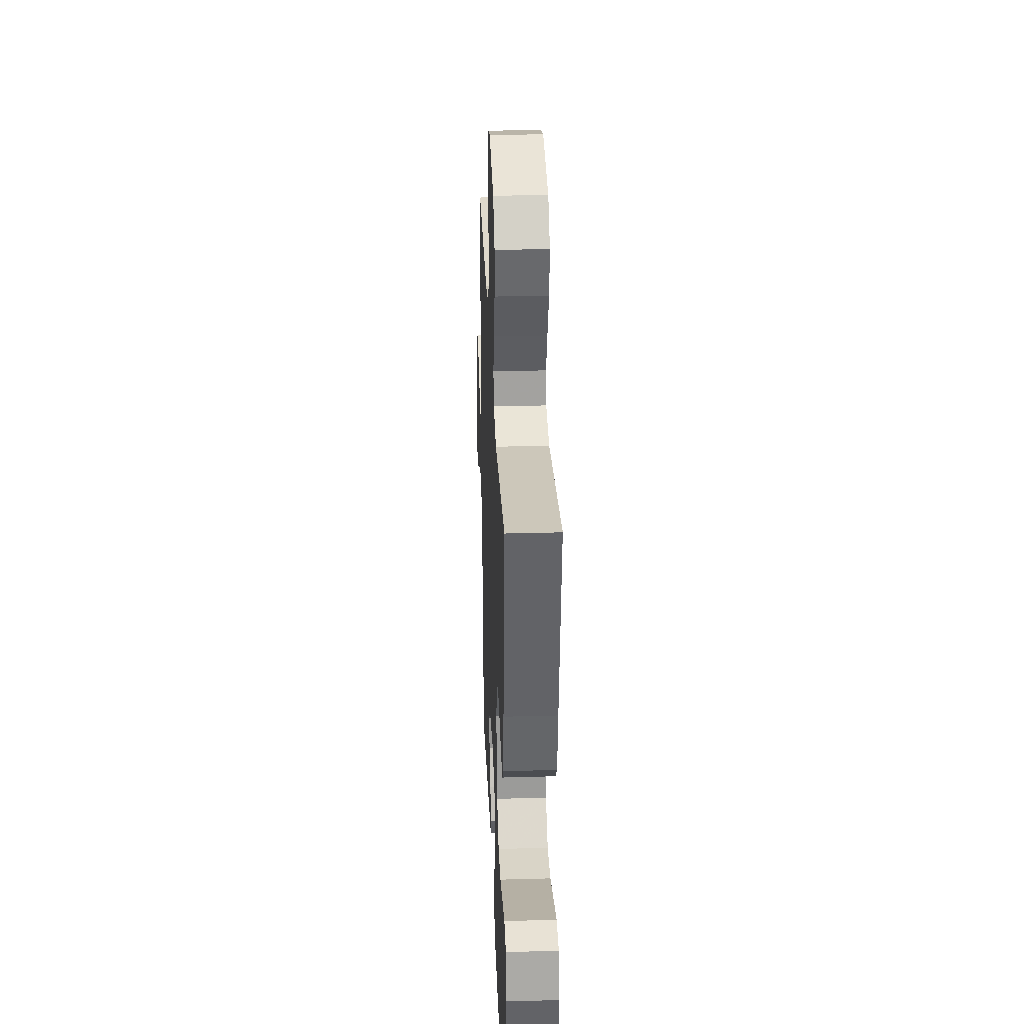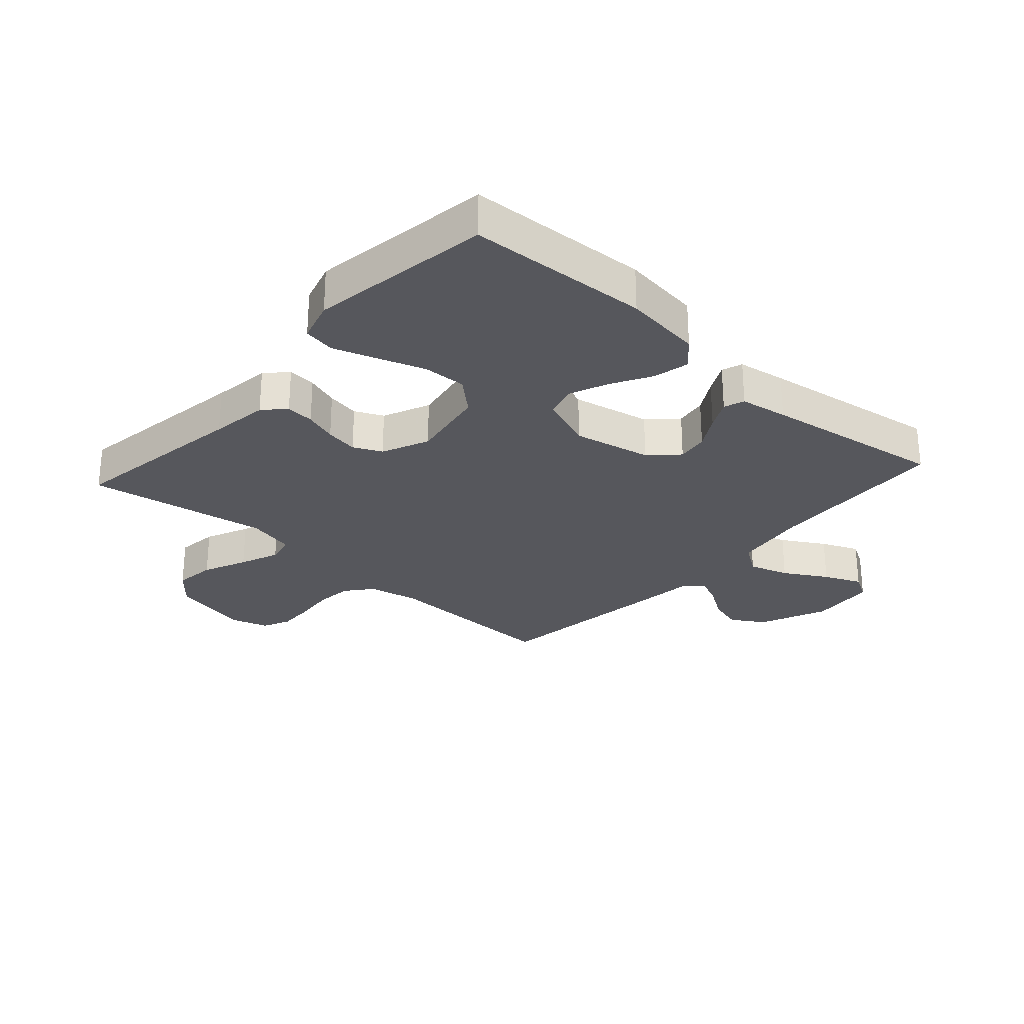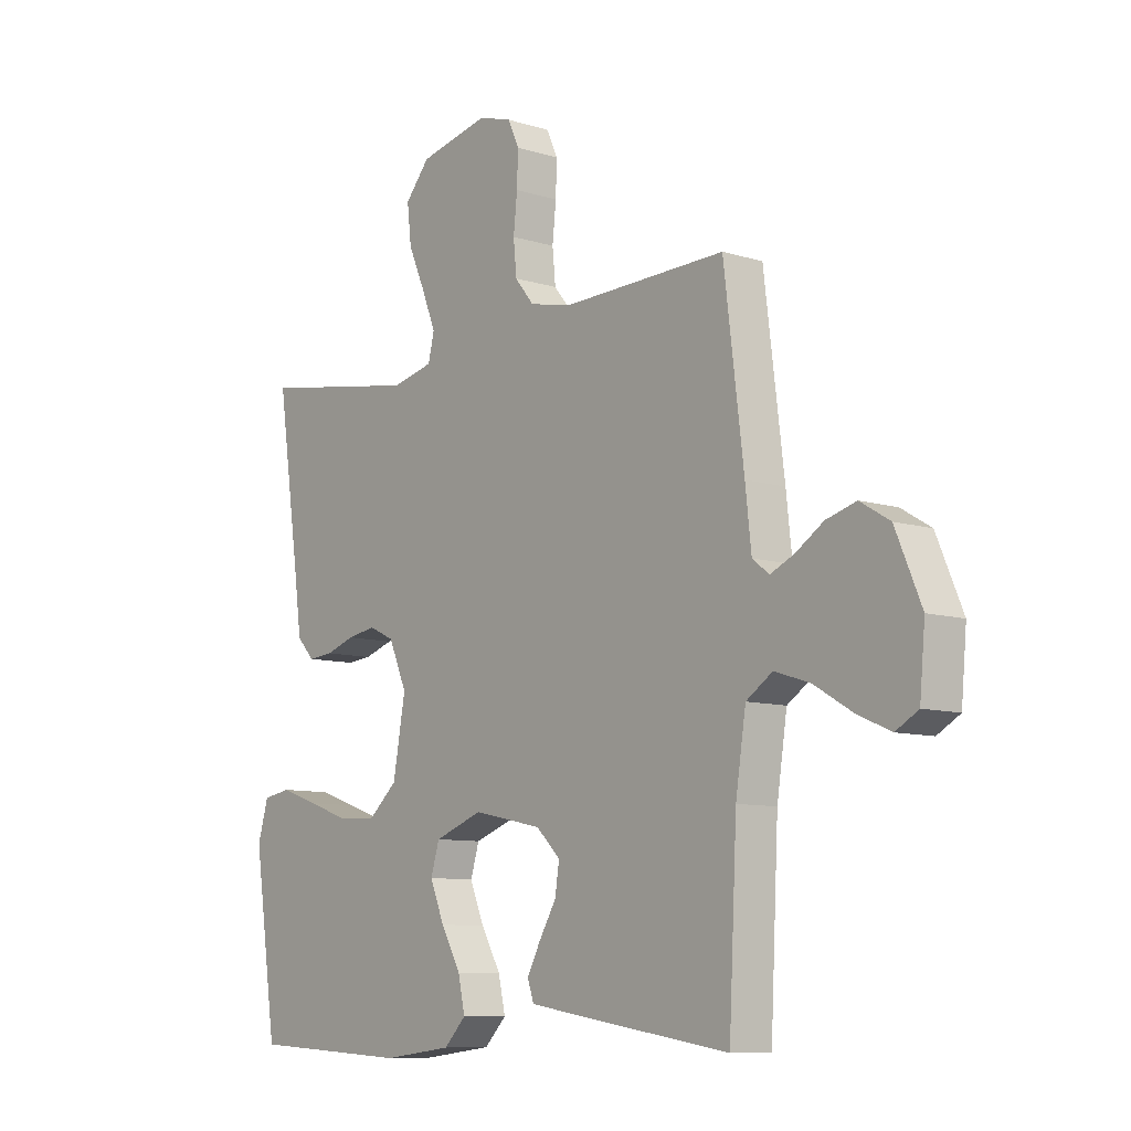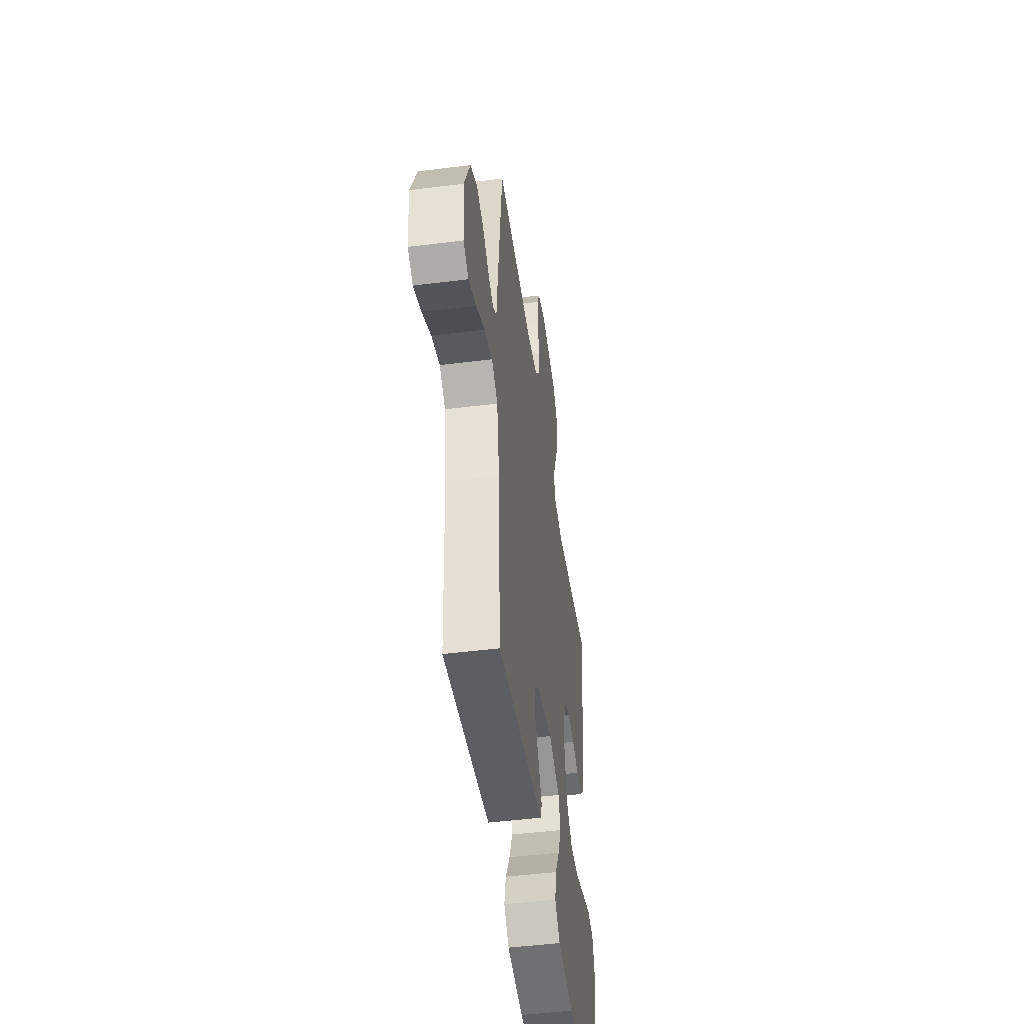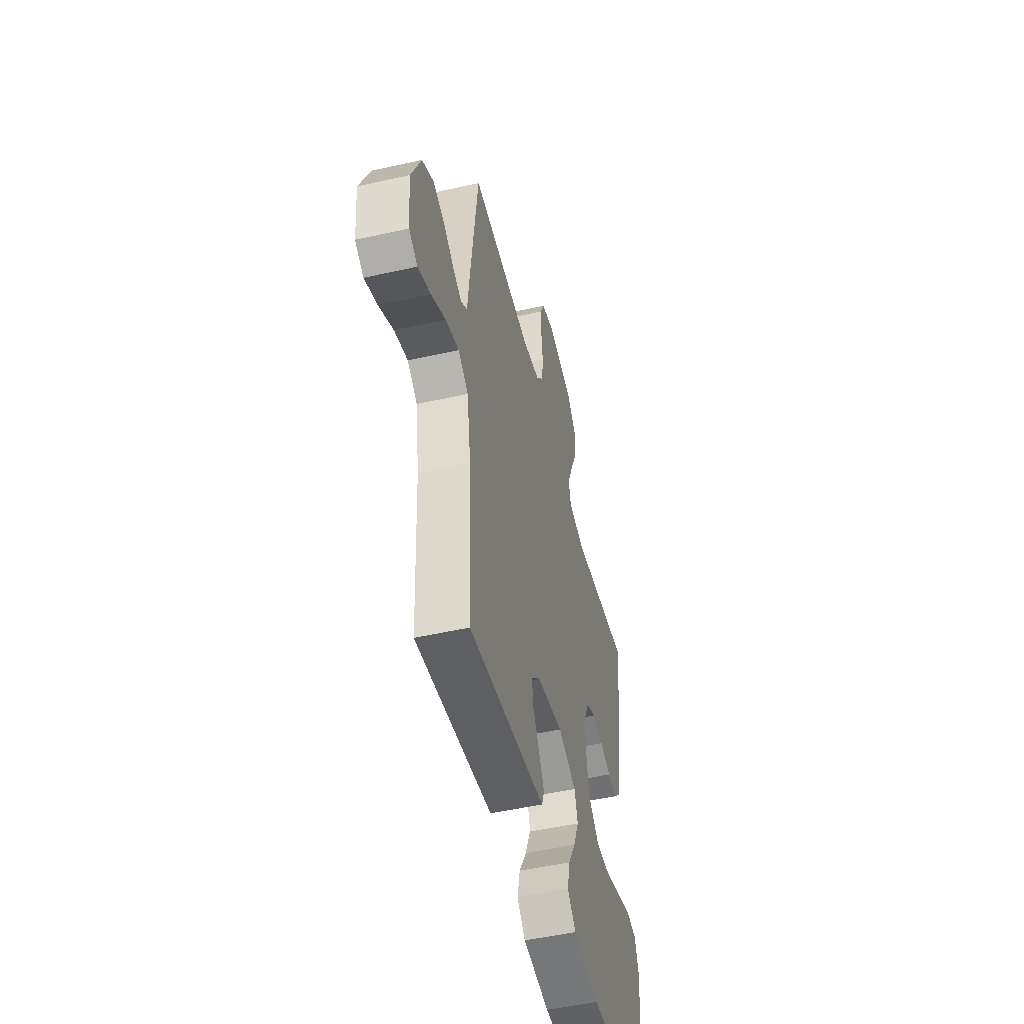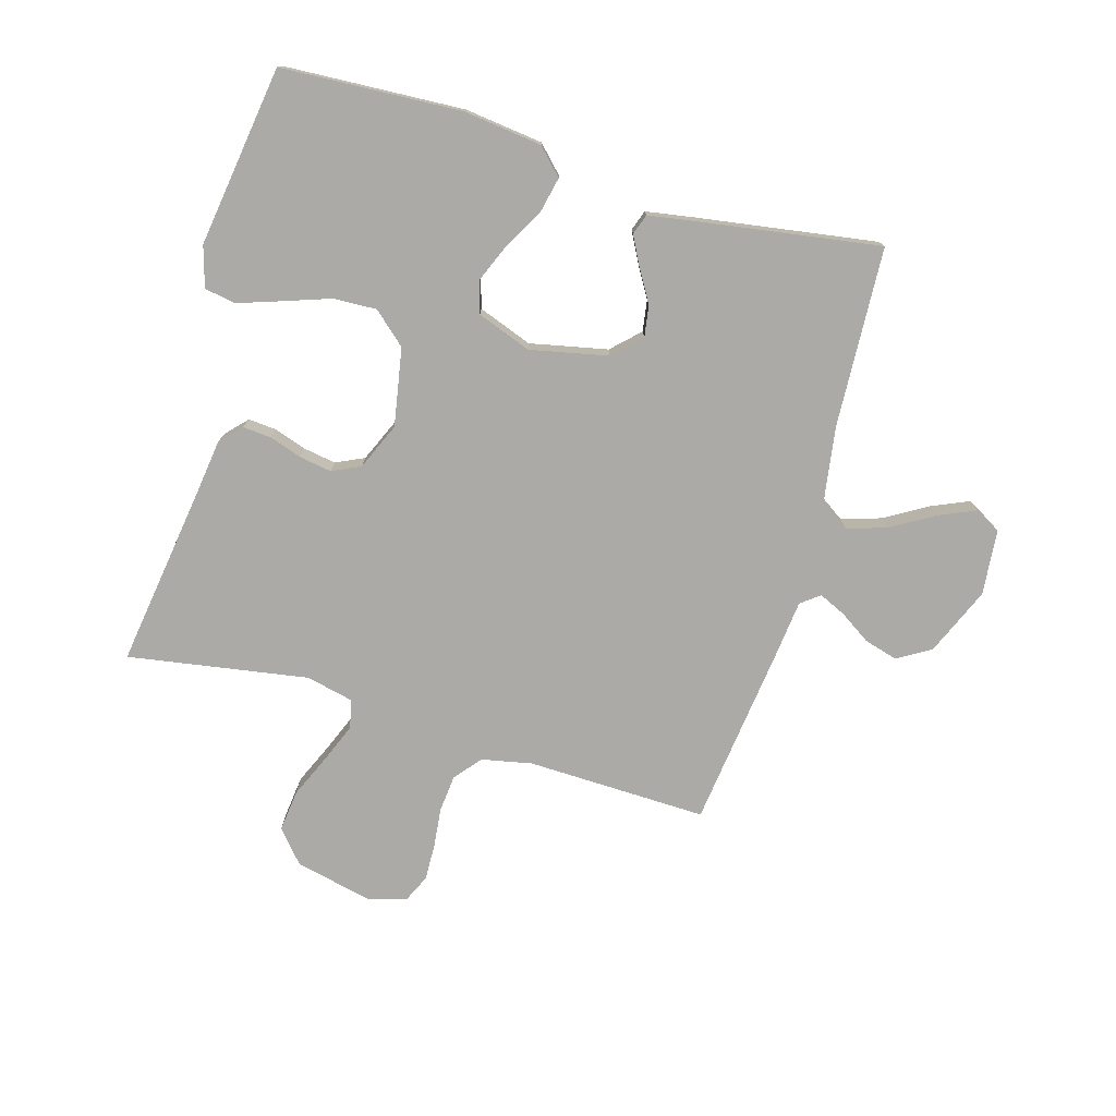
<metadata>
{"format":"obj","ext":"obj","renderer":"f3d","projection":"perspective","resolution":1024,"background":"white","views":[{"elev":30.8,"azim":87.7,"up":"+Z"},{"elev":-27.6,"azim":138.0,"up":"+Y"},{"elev":-9.2,"azim":-129.5,"up":"+Z"},{"elev":-48.2,"azim":-82.0,"up":"+Z"},{"elev":-50.4,"azim":-76.2,"up":"+Z"},{"elev":-76.1,"azim":163.8,"up":"+Y"}]}
</metadata>
<code>
v 0.5 0.07 0.5
v 0.456 0.07 0.2
v 0.443 0.07 0.104
v 0.41 0.07 0.069
v 0.363 0.07 0.073
v 0.309 0.07 0.091
v 0.255 0.07 0.1
v 0.208 0.07 0.078
v 0.174 0.07 0
v 0.197 0.07 -0.129
v 0.251 0.07 -0.177
v 0.323 0.07 -0.174
v 0.401 0.07 -0.147
v 0.472 0.07 -0.123
v 0.524 0.07 -0.132
v 0.544 0.07 -0.2
v 0.5 0.07 -0.5
v 0.2 0.07 -0.516
v 0.07 0.07 -0.5
v 0.029 0.07 -0.458
v 0.042 0.07 -0.399
v 0.079 0.07 -0.333
v 0.106 0.07 -0.268
v 0.09 0.07 -0.215
v 0 0.07 -0.182
v -0.129 0.07 -0.209
v -0.174 0.07 -0.253
v -0.166 0.07 -0.305
v -0.134 0.07 -0.359
v -0.109 0.07 -0.407
v -0.121 0.07 -0.441
v -0.2 0.07 -0.454
v -0.5 0.07 -0.5
v -0.515 0.07 -0.2
v -0.534 0.07 -0.076
v -0.583 0.07 -0.043
v -0.649 0.07 -0.064
v -0.72 0.07 -0.106
v -0.782 0.07 -0.133
v -0.824 0.07 -0.109
v -0.834 0.07 0
v -0.786 0.07 0.113
v -0.731 0.07 0.146
v -0.675 0.07 0.13
v -0.623 0.07 0.096
v -0.579 0.07 0.076
v -0.548 0.07 0.1
v -0.537 0.07 0.2
v -0.5 0.07 0.5
v -0.2 0.07 0.492
v -0.116 0.07 0.509
v -0.08 0.07 0.553
v -0.074 0.07 0.614
v -0.081 0.07 0.68
v -0.083 0.07 0.741
v -0.062 0.07 0.787
v 0 0.07 0.806
v 0.131 0.07 0.777
v 0.177 0.07 0.723
v 0.169 0.07 0.654
v 0.137 0.07 0.581
v 0.111 0.07 0.516
v 0.122 0.07 0.469
v 0.2 0.07 0.451
v 0.5 0 0.5
v 0.456 0 0.2
v 0.443 0 0.104
v 0.41 0 0.069
v 0.363 0 0.073
v 0.309 0 0.091
v 0.255 0 0.1
v 0.208 0 0.078
v 0.174 0 0
v 0.197 0 -0.129
v 0.251 0 -0.177
v 0.323 0 -0.174
v 0.401 0 -0.147
v 0.472 0 -0.123
v 0.524 0 -0.132
v 0.544 0 -0.2
v 0.5 0 -0.5
v 0.2 0 -0.516
v 0.07 0 -0.5
v 0.029 0 -0.458
v 0.042 0 -0.399
v 0.079 0 -0.333
v 0.106 0 -0.268
v 0.09 0 -0.215
v 0 0 -0.182
v -0.129 0 -0.209
v -0.174 0 -0.253
v -0.166 0 -0.305
v -0.134 0 -0.359
v -0.109 0 -0.407
v -0.121 0 -0.441
v -0.2 0 -0.454
v -0.5 0 -0.5
v -0.515 0 -0.2
v -0.534 0 -0.076
v -0.583 0 -0.043
v -0.649 0 -0.064
v -0.72 0 -0.106
v -0.782 0 -0.133
v -0.824 0 -0.109
v -0.834 0 0
v -0.786 0 0.113
v -0.731 0 0.146
v -0.675 0 0.13
v -0.623 0 0.096
v -0.579 0 0.076
v -0.548 0 0.1
v -0.537 0 0.2
v -0.5 0 0.5
v -0.2 0 0.492
v -0.116 0 0.509
v -0.08 0 0.553
v -0.074 0 0.614
v -0.081 0 0.68
v -0.083 0 0.741
v -0.062 0 0.787
v 0 0 0.806
v 0.131 0 0.777
v 0.177 0 0.723
v 0.169 0 0.654
v 0.137 0 0.581
v 0.111 0 0.516
v 0.122 0 0.469
v 0.2 0 0.451
f 59 60 61
f 58 59 61
f 57 58 61
f 56 57 61
f 55 56 61
f 54 55 61
f 53 54 61
f 52 53 61 62
f 51 52 62 63
f 47 48 49 50
f 51 63 64
f 50 51 64
f 47 50 64
f 43 44 45
f 42 43 45
f 41 42 45
f 40 41 45
f 39 40 45
f 38 39 45
f 37 38 45
f 36 37 45 46
f 64 1 2
f 47 64 2
f 46 47 2
f 36 46 2
f 35 36 2
f 32 33 34
f 31 32 34
f 30 31 34
f 29 30 34
f 28 29 34
f 20 21 22
f 19 20 22
f 18 19 22
f 17 18 22
f 16 17 22
f 15 16 22
f 14 15 22
f 13 14 22
f 12 13 22
f 11 12 22 23
f 10 11 23 24
f 4 5 6
f 3 4 6
f 2 3 6
f 2 6 7
f 35 2 7 8
f 27 28 34 35
f 26 27 35
f 35 8 9
f 26 35 9
f 25 26 9
f 9 10 24 25
f 125 124 123
f 125 123 122
f 125 122 121
f 125 121 120
f 125 120 119
f 125 119 118
f 125 118 117
f 126 125 117 116
f 127 126 116 115
f 114 113 112 111
f 128 127 115
f 128 115 114
f 128 114 111
f 109 108 107
f 109 107 106
f 109 106 105
f 109 105 104
f 109 104 103
f 109 103 102
f 109 102 101
f 110 109 101 100
f 66 65 128
f 66 128 111
f 66 111 110
f 66 110 100
f 66 100 99
f 98 97 96
f 98 96 95
f 98 95 94
f 98 94 93
f 98 93 92
f 86 85 84
f 86 84 83
f 86 83 82
f 86 82 81
f 86 81 80
f 86 80 79
f 86 79 78
f 86 78 77
f 86 77 76
f 87 86 76 75
f 88 87 75 74
f 70 69 68
f 70 68 67
f 70 67 66
f 71 70 66
f 72 71 66 99
f 99 98 92 91
f 99 91 90
f 73 72 99
f 73 99 90
f 73 90 89
f 89 88 74 73
f 1 65 66 2
f 2 66 67 3
f 3 67 68 4
f 4 68 69 5
f 5 69 70 6
f 6 70 71 7
f 7 71 72 8
f 8 72 73 9
f 9 73 74 10
f 10 74 75 11
f 11 75 76 12
f 12 76 77 13
f 13 77 78 14
f 14 78 79 15
f 15 79 80 16
f 16 80 81 17
f 17 81 82 18
f 18 82 83 19
f 19 83 84 20
f 20 84 85 21
f 21 85 86 22
f 22 86 87 23
f 23 87 88 24
f 24 88 89 25
f 25 89 90 26
f 26 90 91 27
f 27 91 92 28
f 28 92 93 29
f 29 93 94 30
f 30 94 95 31
f 31 95 96 32
f 32 96 97 33
f 33 97 98 34
f 34 98 99 35
f 35 99 100 36
f 36 100 101 37
f 37 101 102 38
f 38 102 103 39
f 39 103 104 40
f 40 104 105 41
f 41 105 106 42
f 42 106 107 43
f 43 107 108 44
f 44 108 109 45
f 45 109 110 46
f 46 110 111 47
f 47 111 112 48
f 48 112 113 49
f 49 113 114 50
f 50 114 115 51
f 51 115 116 52
f 52 116 117 53
f 53 117 118 54
f 54 118 119 55
f 55 119 120 56
f 56 120 121 57
f 57 121 122 58
f 58 122 123 59
f 59 123 124 60
f 60 124 125 61
f 61 125 126 62
f 62 126 127 63
f 63 127 128 64
f 64 128 65 1

</code>
